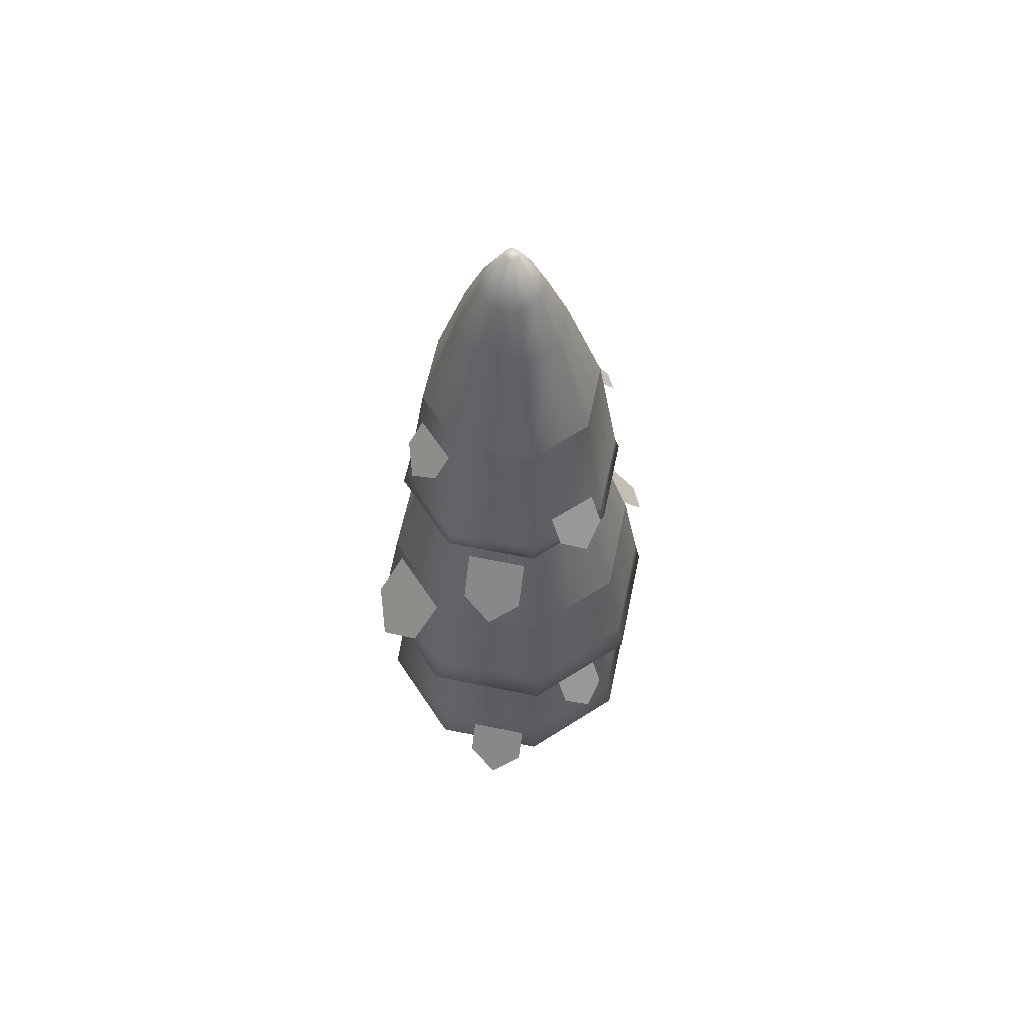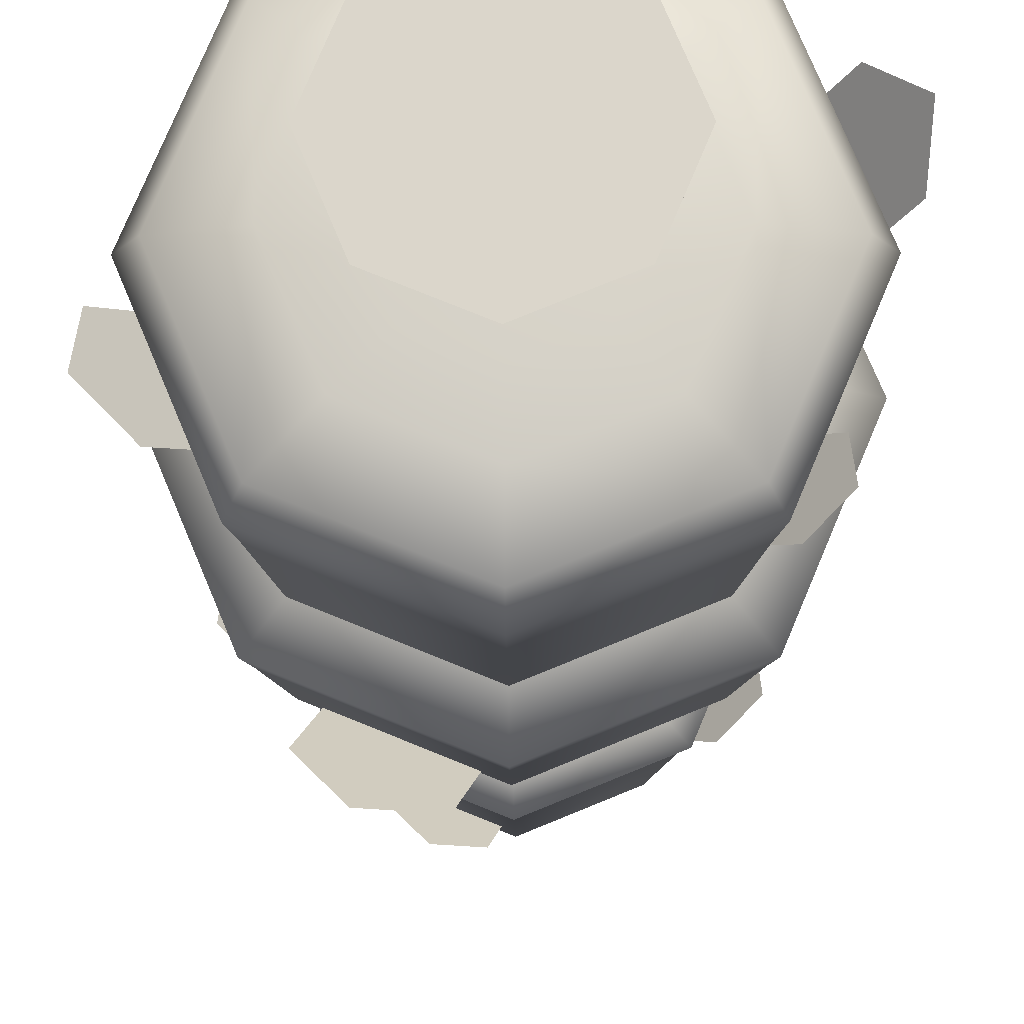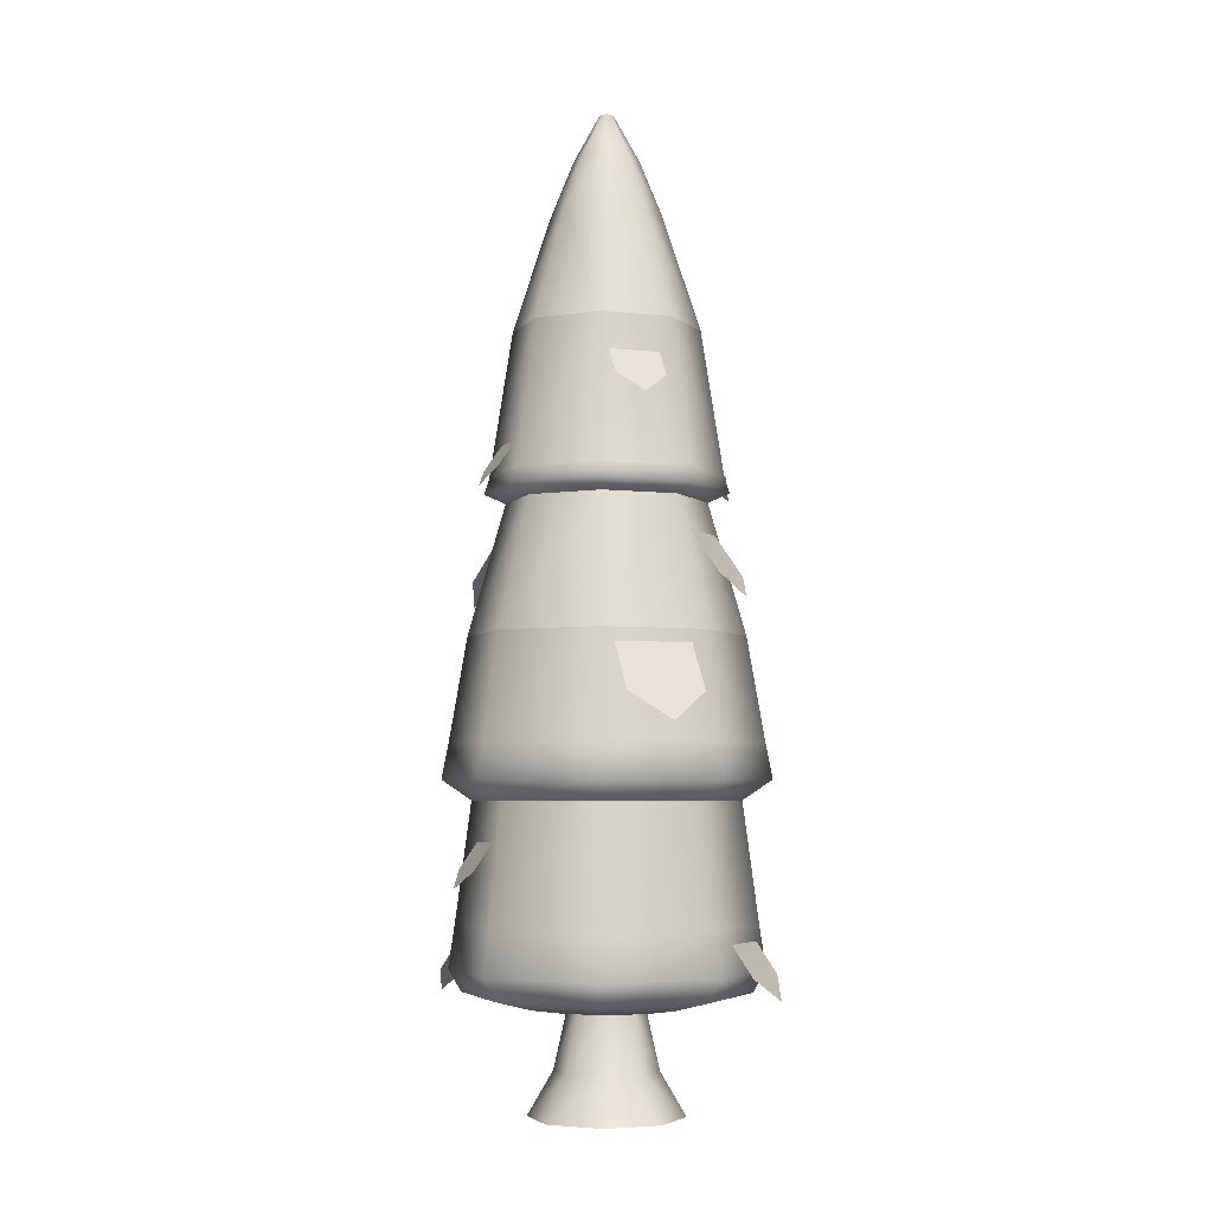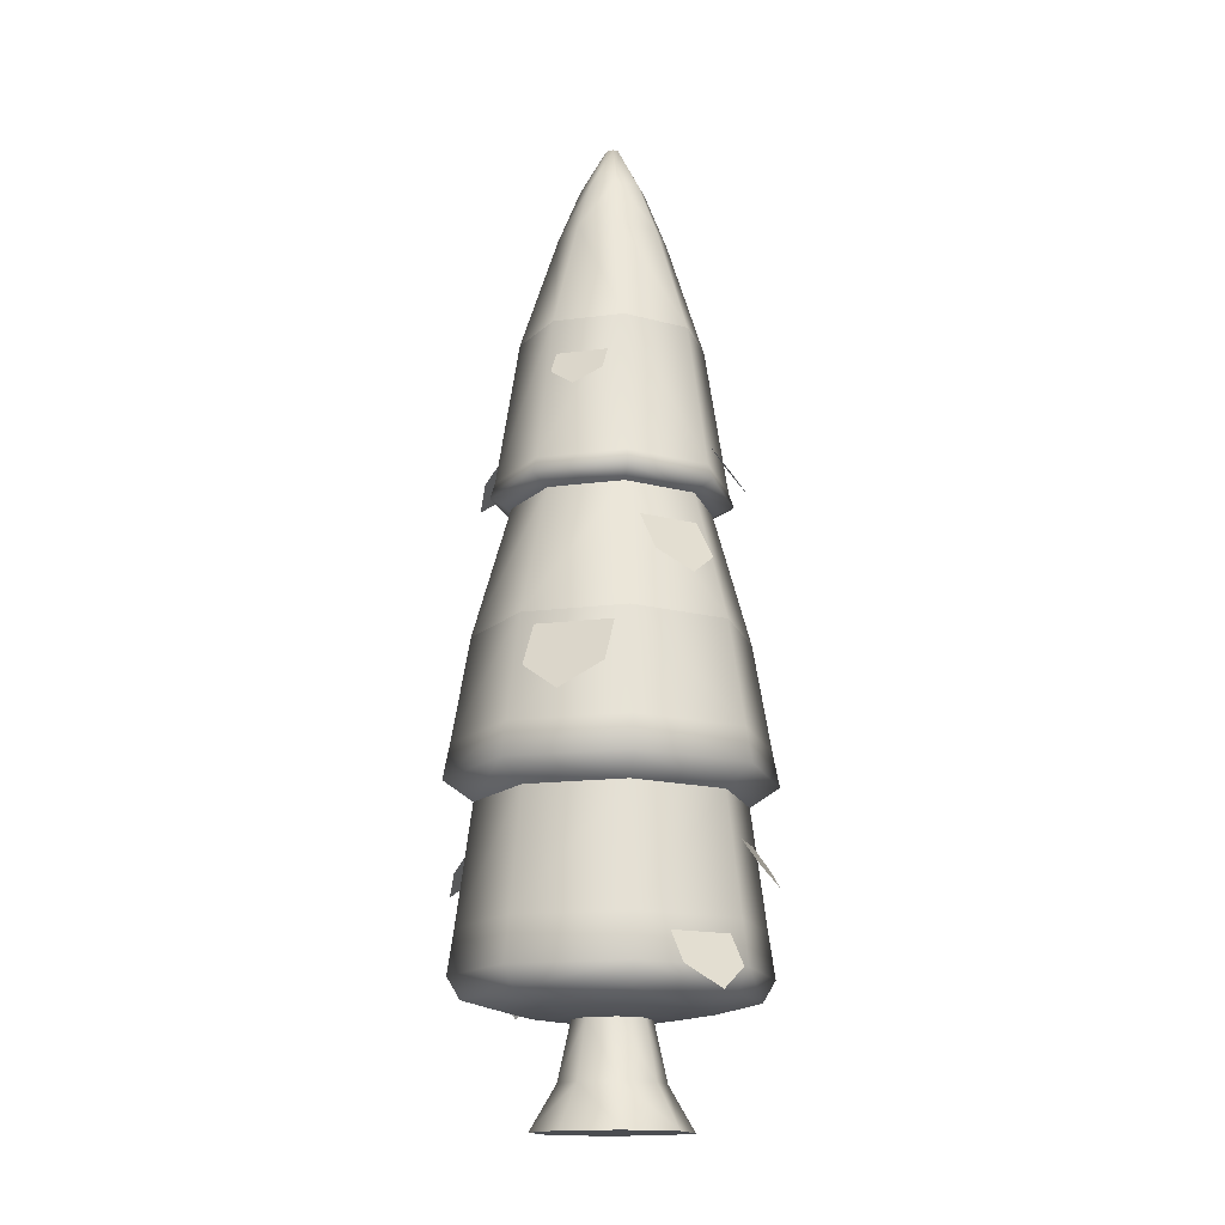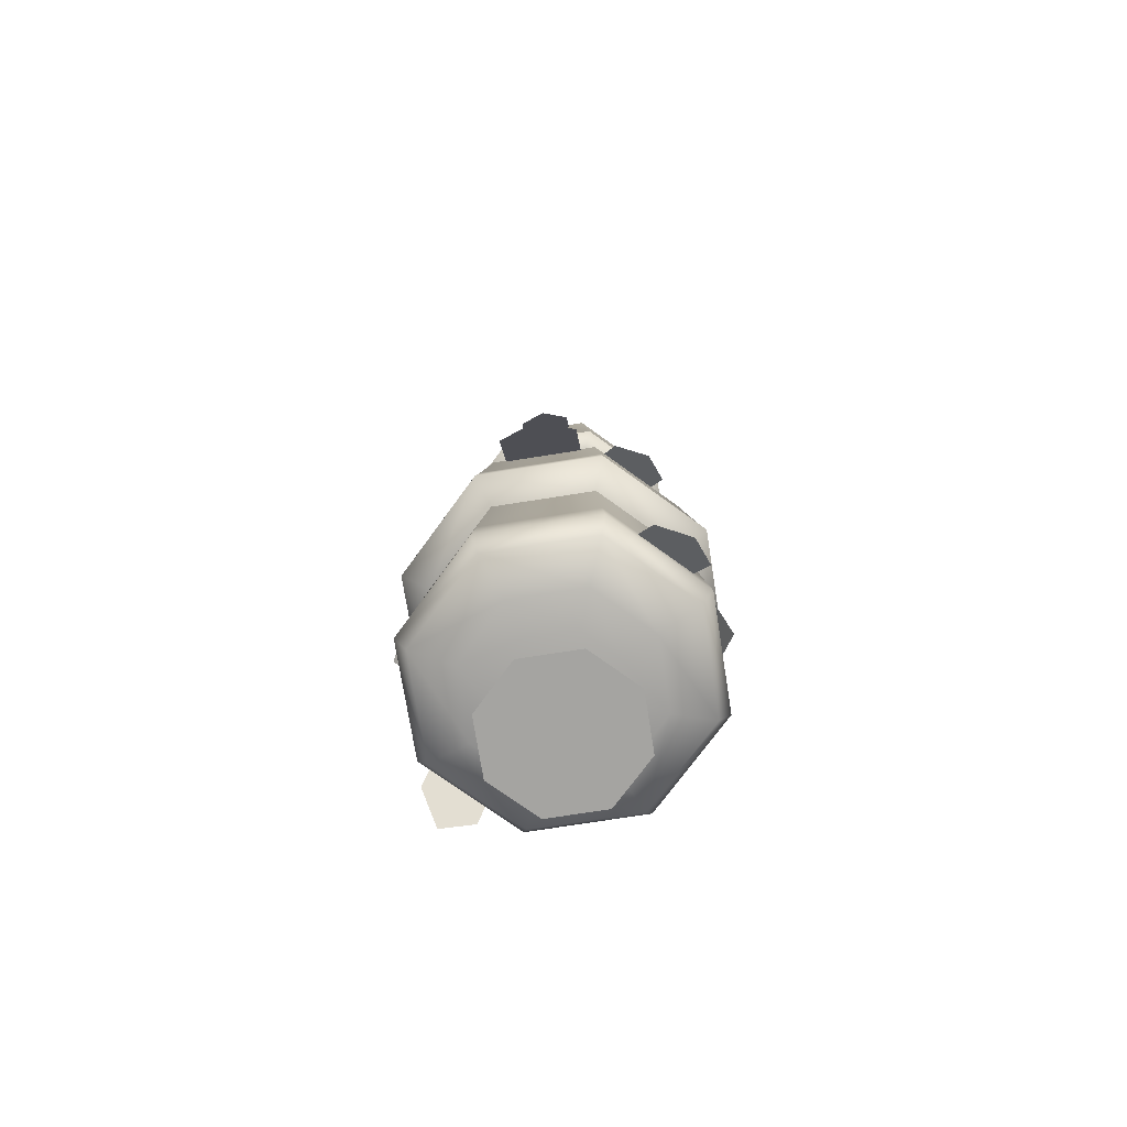
<metadata>
{"format":"obj","ext":"obj","renderer":"f3d","projection":"perspective","resolution":1024,"background":"white","views":[{"elev":61.0,"azim":-100.7,"up":"+Y"},{"elev":-16.6,"azim":0.4,"up":"+Z"},{"elev":-4.9,"azim":-177.4,"up":"+Y"},{"elev":-15.6,"azim":-141.8,"up":"+Y"},{"elev":-73.4,"azim":-148.5,"up":"+Y"}]}
</metadata>
<code>
o tree.003
v 9 1.126 4.438
v 9 1.094 4.658
v 9.398 1.126 4.602
v 9.242 1.094 4.758
v 8.094 2.59 5
v 8.055 2.387 5
v 8.36 2.59 4.36
v 8.332 2.387 4.332
v 8.438 1.126 5
v 8.658 1.094 5
v 8.602 1.126 4.602
v 8.758 1.094 4.758
v 9 1.126 5.562
v 9 1.19 5.825
v 9.398 1.126 5.398
v 9.583 1.19 5.583
v 9.193 5.978 5
v 9.043 6.252 5
v 9.137 5.978 4.863
v 9.03 6.252 4.97
v 9.342 1.094 5
v 9.562 1.126 5
v 8.863 5.978 4.863
v 9 5.978 4.807
v 8.97 6.252 4.97
v 9 6.252 4.957
v 9.242 1.094 5.242
v 8.364 1.317 4.364
v 9 1.317 4.1
v 8.39 1.572 4.39
v 9 1.572 4.138
v 8.863 5.978 5.137
v 8.807 5.978 5
v 8.97 6.252 5.03
v 8.957 6.252 5
v 9.9 1.317 5
v 9.636 1.317 4.364
v 9.825 1.19 5
v 9.583 1.19 4.417
v 8.364 1.317 5.636
v 8.1 1.317 5
v 8.39 1.572 5.61
v 8.137 1.572 5
v 8.417 1.19 5.583
v 8.602 1.126 5.398
v 9 1.317 5.9
v 9 2.387 4.055
v 9 2.59 4.094
v 9 1.572 5.862
v 9.636 1.317 5.636
v 9.61 1.572 5.61
v 9 1.19 4.175
v 9 5.978 5.193
v 9 6.252 5.043
v 8.175 1.19 5
v 9.945 2.387 5
v 9.906 2.59 5
v 9.668 2.387 4.332
v 9.64 2.59 4.36
v 9.137 5.978 5.137
v 9.03 6.252 5.03
v 9.61 1.572 4.39
v 9 4.025 4.292
v 9.5 4.025 4.5
v 9 4.119 4.322
v 9.48 4.119 4.52
v 9.668 2.387 5.668
v 9 2.387 5.945
v 9.64 2.59 5.64
v 9 2.59 5.906
v 9.863 1.572 5
v 9.5 4.025 5.5
v 9.48 4.119 5.48
v 9.708 4.025 5
v 9.678 4.119 5
v 8.322 4.119 5
v 8.292 4.025 5
v 8.52 4.119 4.52
v 8.5 4.025 4.5
v 8.332 2.387 5.668
v 8.36 2.59 5.64
v 8.5 4.025 5.5
v 8.52 4.119 5.48
v 8.675 5.652 5
v 8.77 5.652 4.77
v 9 4.025 5.708
v 9 4.119 5.678
v 9 4.976 5.545
v 8.615 4.976 5.385
v 9.325 5.652 5
v 9.23 5.652 4.77
v 9.385 4.976 4.615
v 9 4.976 4.455
v 9 5.652 4.675
v 9 5.652 5.325
v 9.385 4.976 5.385
v 9.23 5.652 5.23
v 9.545 4.976 5
v 8.455 4.976 5
v 8.77 5.652 5.23
v 8.615 4.976 4.615
v 8.417 1.19 4.417
v 8.758 1.094 5.242
v 9 1.094 5.342
v 8.417 3.97 5
v 8.588 3.97 5.412
v 9 3.97 5.583
v 9.412 3.97 5.412
v 9.583 3.97 5
v 9.412 3.97 4.588
v 9 3.97 4.417
v 8.588 3.97 4.588
v 8.229 2.268 5
v 8.455 2.268 4.455
v 8.455 2.268 5.545
v 9 2.268 5.771
v 9.545 2.268 5.545
v 9.771 2.268 5
v 9 2.268 4.229
v 9.545 2.268 4.455
v 9 3.204 4.2
v 9.566 3.204 4.434
v 9.566 3.204 5.566
v 9.8 3.204 5
v 8.434 3.204 5.566
v 9 3.204 5.8
v 8.434 3.204 4.434
v 8.2 3.204 5
v 9.357 4.611 5.543
v 9.277 4.909 5.351
v 9.248 4.502 5.671
v 9 4.909 5.466
v 9.08 4.611 5.658
v 9.641 3.531 5.438
v 9.409 3.891 5.341
v 9.796 3.399 5.305
v 9.547 3.891 5.006
v 9.78 3.531 5.102
v 9.567 2.854 5.785
v 9.447 3.301 5.496
v 9.403 2.691 5.977
v 9.032 3.301 5.668
v 9.151 2.854 5.957
v 8.433 2.854 4.215
v 8.553 3.301 4.504
v 8.597 2.691 4.023
v 8.968 3.301 4.332
v 8.849 2.854 4.043
v 8.643 4.611 4.457
v 8.723 4.909 4.649
v 8.752 4.502 4.329
v 9 4.909 4.534
v 8.92 4.611 4.342
v 8.359 3.531 4.562
v 8.591 3.891 4.659
v 8.204 3.399 4.695
v 8.453 3.891 4.994
v 8.22 3.531 4.898
v 8.18 1.304 4.537
v 8.413 1.664 4.634
v 8.025 1.172 4.669
v 8.274 1.664 4.969
v 8.041 1.304 4.872
v 9.691 4.135 4.82
v 9.498 4.433 4.9
v 9.704 4.026 4.652
v 9.384 4.433 4.623
v 9.576 4.135 4.543
v 9.82 1.304 5.463
v 9.587 1.664 5.366
v 9.975 1.172 5.331
v 9.726 1.664 5.031
v 9.959 1.304 5.128
v 8.309 4.135 5.18
v 8.502 4.433 5.1
v 8.296 4.026 5.348
v 8.616 4.433 5.377
v 8.424 4.135 5.457
v 8.188 1.889 5.247
v 8.38 2.187 5.167
v 8.175 1.78 5.415
v 8.495 2.187 5.444
v 8.303 1.889 5.524
v 9.812 1.889 4.753
v 9.62 2.187 4.833
v 9.825 1.78 4.585
v 9.505 2.187 4.556
v 9.697 1.889 4.476
v 9.45 0.5 5
v 9.318 0.5 4.682
v 9.404 0.5 5.11
v 9.318 0.5 5.318
v 9 0.5 5.45
v 9 0.5 4.55
v 8.682 0.5 5.318
v 8.682 0.5 4.682
v 8.55 0.5 5
v 8.788 0.7561 4.788
v 8.7 0.7561 5
v 9 0.7561 4.7
v 9.212 0.7561 4.788
v 9.212 0.7561 5.212
v 9 0.7561 5.3
v 8.788 0.7561 5.212
v 9.3 0.7561 5
v 9.27 0.7561 5.074
v 9 1.094 4.775
v 9.159 1.094 4.841
v 8.775 1.094 5
v 8.841 1.094 5.159
v 8.841 1.094 4.841
v 9.225 1.094 5
v 9 1.094 5.225
v 9.159 1.094 5.159
f 3 2 1
f 2 3 4
f 7 6 5
f 6 7 8
f 11 10 9
f 10 11 12
f 15 14 13
f 14 15 16
f 1 12 11
f 12 1 2
f 19 18 17
f 18 19 20
f 3 21 4
f 21 3 22
f 25 24 23
f 24 25 26
f 21 15 27
f 15 21 22
f 30 29 28
f 29 30 31
f 34 33 32
f 33 34 35
f 38 37 36
f 37 38 39
f 42 41 40
f 41 42 43
f 45 14 44
f 14 45 13
f 46 44 14
f 44 46 40
f 7 47 8
f 47 7 48
f 50 49 46
f 49 50 51
f 30 41 43
f 41 30 28
f 39 1 52
f 1 39 3
f 52 37 39
f 37 52 29
f 54 32 53
f 32 54 34
f 41 44 40
f 44 41 55
f 58 57 56
f 57 58 59
f 61 53 60
f 53 61 54
f 29 62 37
f 62 29 31
f 65 64 63
f 64 65 66
f 69 68 67
f 68 69 70
f 34 25 35
f 25 34 54
f 25 54 26
f 26 54 61
f 26 61 20
f 20 61 18
f 16 36 50
f 36 16 38
f 36 51 50
f 51 36 71
f 74 73 72
f 73 74 75
f 64 75 74
f 75 64 66
f 78 77 76
f 77 78 79
f 81 6 80
f 6 81 5
f 78 63 79
f 63 78 65
f 70 80 68
f 80 70 81
f 56 69 67
f 69 56 57
f 39 22 3
f 22 39 38
f 16 46 14
f 46 16 50
f 83 77 82
f 77 83 76
f 23 84 33
f 84 23 85
f 87 82 86
f 82 87 83
f 88 83 87
f 83 88 89
f 90 19 17
f 19 90 91
f 93 91 92
f 91 93 94
f 96 95 88
f 95 96 97
f 75 92 98
f 92 75 66
f 100 99 89
f 99 100 84
f 98 91 90
f 91 98 92
f 89 76 83
f 76 89 99
f 101 94 93
f 94 101 85
f 93 66 65
f 66 93 92
f 60 95 97
f 95 60 53
f 96 87 73
f 87 96 88
f 85 99 84
f 99 85 101
f 90 60 97
f 60 90 17
f 95 89 88
f 89 95 100
f 23 94 85
f 94 23 24
f 73 86 72
f 86 73 87
f 101 76 99
f 76 101 78
f 32 84 100
f 84 32 33
f 98 97 96
f 97 98 90
f 49 40 46
f 40 49 42
f 52 11 102
f 11 52 1
f 101 65 78
f 65 101 93
f 37 71 36
f 71 37 62
f 24 91 94
f 91 24 19
f 12 103 10
f 103 12 2
f 103 2 104
f 104 2 4
f 104 4 27
f 27 4 21
f 27 13 104
f 13 27 15
f 35 23 33
f 23 35 25
f 103 13 45
f 13 103 104
f 28 52 102
f 52 28 29
f 10 45 9
f 45 10 103
f 26 19 24
f 19 26 20
f 28 55 41
f 55 28 102
f 22 16 15
f 16 22 38
f 48 58 47
f 58 48 59
f 102 9 55
f 9 102 11
f 9 44 55
f 44 9 45
f 17 61 60
f 61 17 18
f 53 100 95
f 100 53 32
f 75 96 73
f 96 75 98
f 105 82 77
f 82 105 106
f 106 86 82
f 86 106 107
f 108 86 107
f 86 108 72
f 109 72 108
f 72 109 74
f 64 109 110
f 109 64 74
f 64 111 63
f 111 64 110
f 79 105 77
f 105 79 112
f 63 112 79
f 112 63 111
f 8 113 6
f 113 8 114
f 113 80 6
f 80 113 115
f 115 68 80
f 68 115 116
f 117 68 116
f 68 117 67
f 118 67 117
f 67 118 56
f 47 114 8
f 114 47 119
f 58 118 120
f 118 58 56
f 47 120 119
f 120 47 58
f 111 122 121
f 122 111 110
f 124 108 123
f 108 124 109
f 126 106 125
f 106 126 107
f 124 110 109
f 110 124 122
f 112 121 127
f 121 112 111
f 106 128 125
f 128 106 105
f 108 126 123
f 126 108 107
f 112 128 105
f 128 112 127
f 121 59 48
f 59 121 122
f 116 42 49
f 42 116 115
f 57 123 69
f 123 57 124
f 51 116 49
f 116 51 117
f 57 122 124
f 122 57 59
f 113 30 43
f 30 113 114
f 126 81 70
f 81 126 125
f 125 5 81
f 5 125 128
f 127 48 7
f 48 127 121
f 69 126 70
f 126 69 123
f 62 118 71
f 118 62 120
f 127 5 128
f 5 127 7
f 71 117 51
f 117 71 118
f 114 31 30
f 31 114 119
f 119 62 31
f 62 119 120
f 115 43 42
f 43 115 113
f 133 131 132
f 132 131 130
f 129 130 131
f 136 135 134
f 135 136 137
f 137 136 138
f 143 141 142
f 142 141 140
f 139 140 141
f 148 146 147
f 147 146 145
f 144 145 146
f 153 151 152
f 152 151 150
f 149 150 151
f 156 155 154
f 155 156 157
f 157 156 158
f 161 160 159
f 160 161 162
f 162 161 163
f 166 165 164
f 165 166 167
f 167 166 168
f 171 170 169
f 170 171 172
f 172 171 173
f 176 175 174
f 175 176 177
f 177 176 178
f 181 180 179
f 180 181 182
f 182 181 183
f 186 185 184
f 185 186 187
f 187 186 188
f 191 190 189
f 190 191 192
f 190 192 193
f 190 193 194
f 194 193 195
f 194 195 196
f 196 195 197
f 197 198 196
f 198 197 199
f 200 190 194
f 190 200 201
f 196 200 194
f 200 196 198
f 202 193 192
f 193 202 203
f 197 204 199
f 204 197 195
f 201 189 190
f 189 201 205
f 206 189 205
f 189 206 191
f 191 206 202
f 191 202 192
f 193 204 195
f 204 193 203
f 207 201 200
f 201 207 208
f 204 209 199
f 209 204 210
f 199 211 198
f 211 199 209
f 208 205 201
f 205 208 212
f 203 210 204
f 210 203 213
f 214 203 202
f 203 214 213
f 212 206 205
f 206 212 214
f 206 214 202
f 198 207 200
f 207 198 211
f 3 2 1
f 2 3 4
f 7 6 5
f 6 7 8
f 11 10 9
f 10 11 12
f 15 14 13
f 14 15 16
f 1 12 11
f 12 1 2
f 19 18 17
f 18 19 20
f 3 21 4
f 21 3 22
f 25 24 23
f 24 25 26
f 21 15 27
f 15 21 22
f 30 29 28
f 29 30 31
f 34 33 32
f 33 34 35
f 38 37 36
f 37 38 39
f 42 41 40
f 41 42 43
f 45 14 44
f 14 45 13
f 46 44 14
f 44 46 40
f 7 47 8
f 47 7 48
f 50 49 46
f 49 50 51
f 30 41 43
f 41 30 28
f 39 1 52
f 1 39 3
f 52 37 39
f 37 52 29
f 54 32 53
f 32 54 34
f 41 44 40
f 44 41 55
f 58 57 56
f 57 58 59
f 61 53 60
f 53 61 54
f 29 62 37
f 62 29 31
f 65 64 63
f 64 65 66
f 69 68 67
f 68 69 70
f 34 25 35
f 25 34 54
f 25 54 26
f 26 54 61
f 26 61 20
f 20 61 18
f 16 36 50
f 36 16 38
f 36 51 50
f 51 36 71
f 74 73 72
f 73 74 75
f 64 75 74
f 75 64 66
f 78 77 76
f 77 78 79
f 81 6 80
f 6 81 5
f 78 63 79
f 63 78 65
f 70 80 68
f 80 70 81
f 56 69 67
f 69 56 57
f 39 22 3
f 22 39 38
f 16 46 14
f 46 16 50
f 83 77 82
f 77 83 76
f 23 84 33
f 84 23 85
f 87 82 86
f 82 87 83
f 88 83 87
f 83 88 89
f 90 19 17
f 19 90 91
f 93 91 92
f 91 93 94
f 96 95 88
f 95 96 97
f 75 92 98
f 92 75 66
f 100 99 89
f 99 100 84
f 98 91 90
f 91 98 92
f 89 76 83
f 76 89 99
f 101 94 93
f 94 101 85
f 93 66 65
f 66 93 92
f 60 95 97
f 95 60 53
f 96 87 73
f 87 96 88
f 85 99 84
f 99 85 101
f 90 60 97
f 60 90 17
f 95 89 88
f 89 95 100
f 23 94 85
f 94 23 24
f 73 86 72
f 86 73 87
f 101 76 99
f 76 101 78
f 32 84 100
f 84 32 33
f 98 97 96
f 97 98 90
f 49 40 46
f 40 49 42
f 52 11 102
f 11 52 1
f 101 65 78
f 65 101 93
f 37 71 36
f 71 37 62
f 24 91 94
f 91 24 19
f 12 103 10
f 103 12 2
f 103 2 104
f 104 2 4
f 104 4 27
f 27 4 21
f 27 13 104
f 13 27 15
f 35 23 33
f 23 35 25
f 103 13 45
f 13 103 104
f 28 52 102
f 52 28 29
f 10 45 9
f 45 10 103
f 26 19 24
f 19 26 20
f 28 55 41
f 55 28 102
f 22 16 15
f 16 22 38
f 48 58 47
f 58 48 59
f 102 9 55
f 9 102 11
f 9 44 55
f 44 9 45
f 17 61 60
f 61 17 18
f 53 100 95
f 100 53 32
f 75 96 73
f 96 75 98
f 105 82 77
f 82 105 106
f 106 86 82
f 86 106 107
f 108 86 107
f 86 108 72
f 109 72 108
f 72 109 74
f 64 109 110
f 109 64 74
f 64 111 63
f 111 64 110
f 79 105 77
f 105 79 112
f 63 112 79
f 112 63 111
f 8 113 6
f 113 8 114
f 113 80 6
f 80 113 115
f 115 68 80
f 68 115 116
f 117 68 116
f 68 117 67
f 118 67 117
f 67 118 56
f 47 114 8
f 114 47 119
f 58 118 120
f 118 58 56
f 47 120 119
f 120 47 58
f 111 122 121
f 122 111 110
f 124 108 123
f 108 124 109
f 126 106 125
f 106 126 107
f 124 110 109
f 110 124 122
f 112 121 127
f 121 112 111
f 106 128 125
f 128 106 105
f 108 126 123
f 126 108 107
f 112 128 105
f 128 112 127
f 121 59 48
f 59 121 122
f 116 42 49
f 42 116 115
f 57 123 69
f 123 57 124
f 51 116 49
f 116 51 117
f 57 122 124
f 122 57 59
f 113 30 43
f 30 113 114
f 126 81 70
f 81 126 125
f 125 5 81
f 5 125 128
f 127 48 7
f 48 127 121
f 69 126 70
f 126 69 123
f 62 118 71
f 118 62 120
f 127 5 128
f 5 127 7
f 71 117 51
f 117 71 118
f 114 31 30
f 31 114 119
f 119 62 31
f 62 119 120
f 115 43 42
f 43 115 113
f 133 131 132
f 132 131 130
f 129 130 131
f 136 135 134
f 135 136 137
f 137 136 138
f 143 141 142
f 142 141 140
f 139 140 141
f 148 146 147
f 147 146 145
f 144 145 146
f 153 151 152
f 152 151 150
f 149 150 151
f 156 155 154
f 155 156 157
f 157 156 158
f 161 160 159
f 160 161 162
f 162 161 163
f 166 165 164
f 165 166 167
f 167 166 168
f 171 170 169
f 170 171 172
f 172 171 173
f 176 175 174
f 175 176 177
f 177 176 178
f 181 180 179
f 180 181 182
f 182 181 183
f 186 185 184
f 185 186 187
f 187 186 188
f 191 190 189
f 190 191 192
f 190 192 193
f 190 193 194
f 194 193 195
f 194 195 196
f 196 195 197
f 197 198 196
f 198 197 199
f 200 190 194
f 190 200 201
f 196 200 194
f 200 196 198
f 202 193 192
f 193 202 203
f 197 204 199
f 204 197 195
f 201 189 190
f 189 201 205
f 206 189 205
f 189 206 191
f 191 206 202
f 191 202 192
f 193 204 195
f 204 193 203
f 207 201 200
f 201 207 208
f 204 209 199
f 209 204 210
f 199 211 198
f 211 199 209
f 208 205 201
f 205 208 212
f 203 210 204
f 210 203 213
f 214 203 202
f 203 214 213
f 212 206 205
f 206 212 214
f 206 214 202
f 198 207 200
f 207 198 211

</code>
